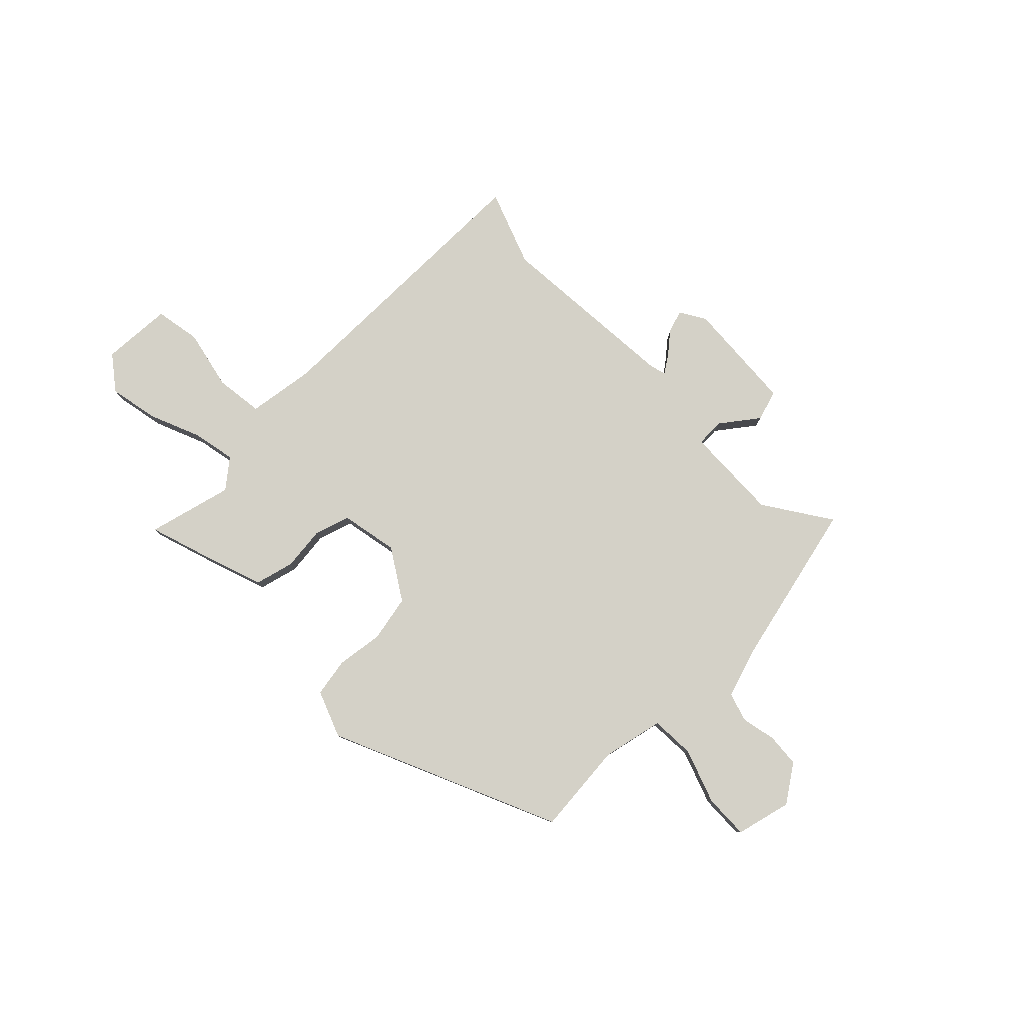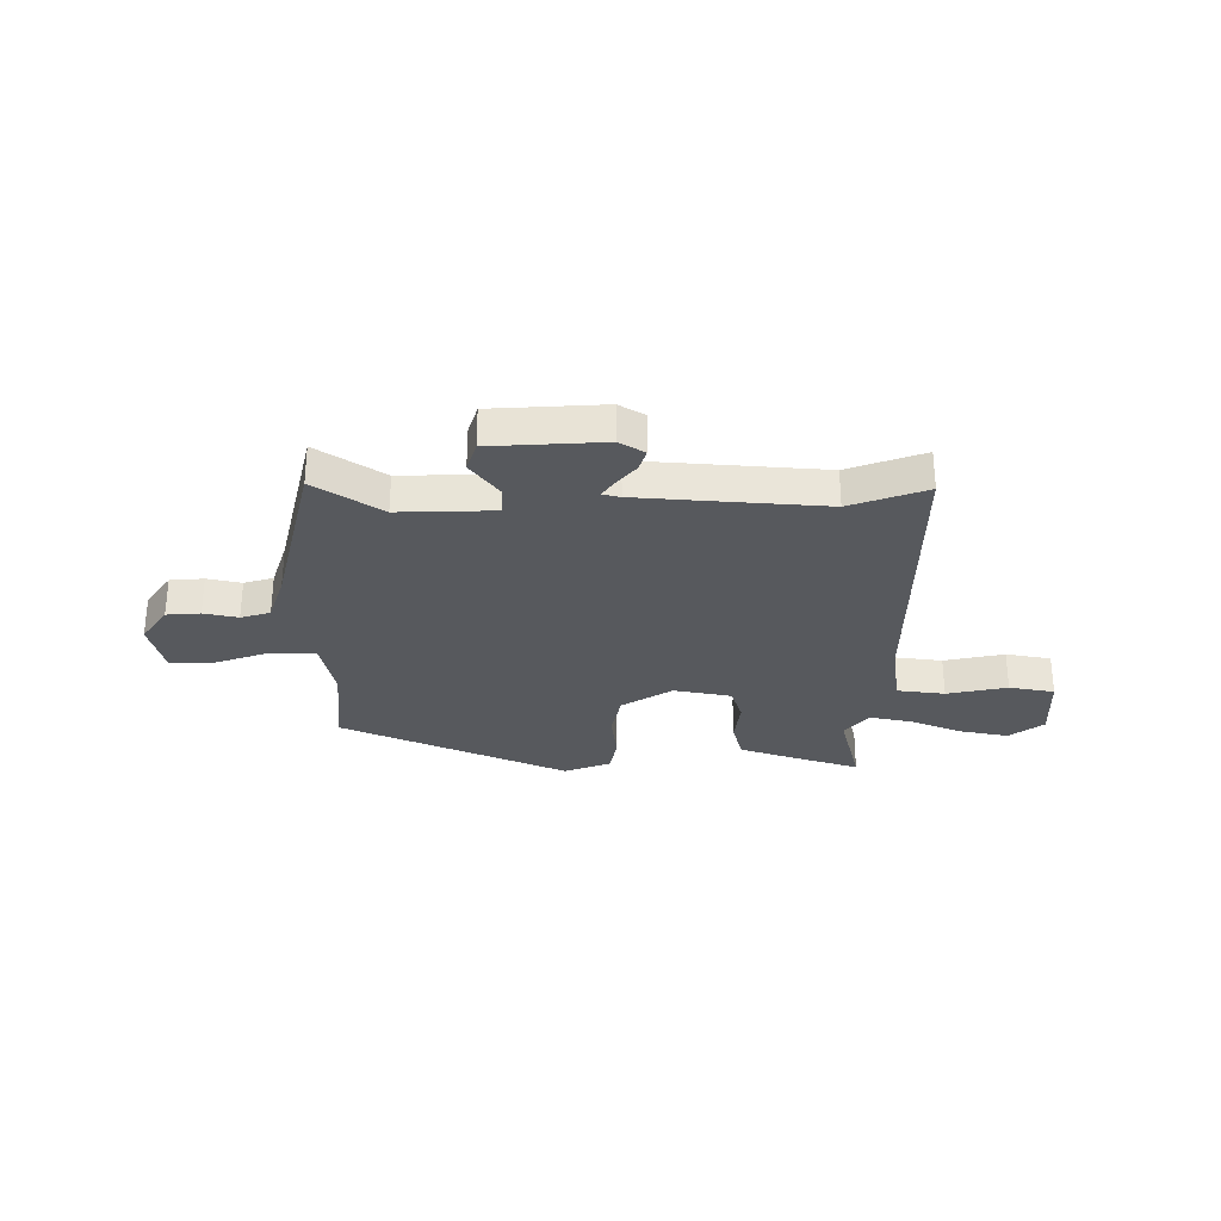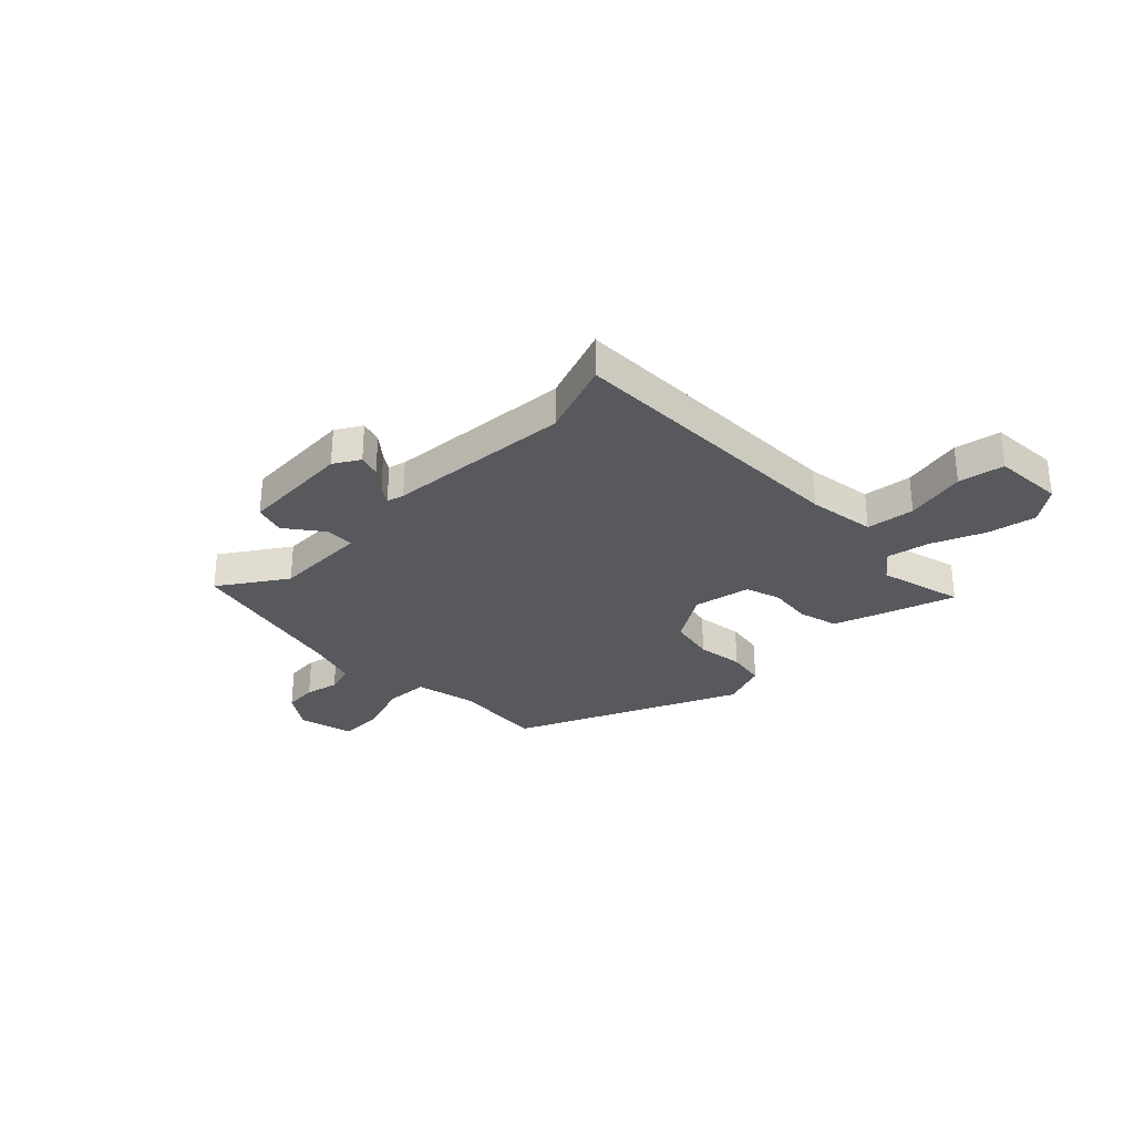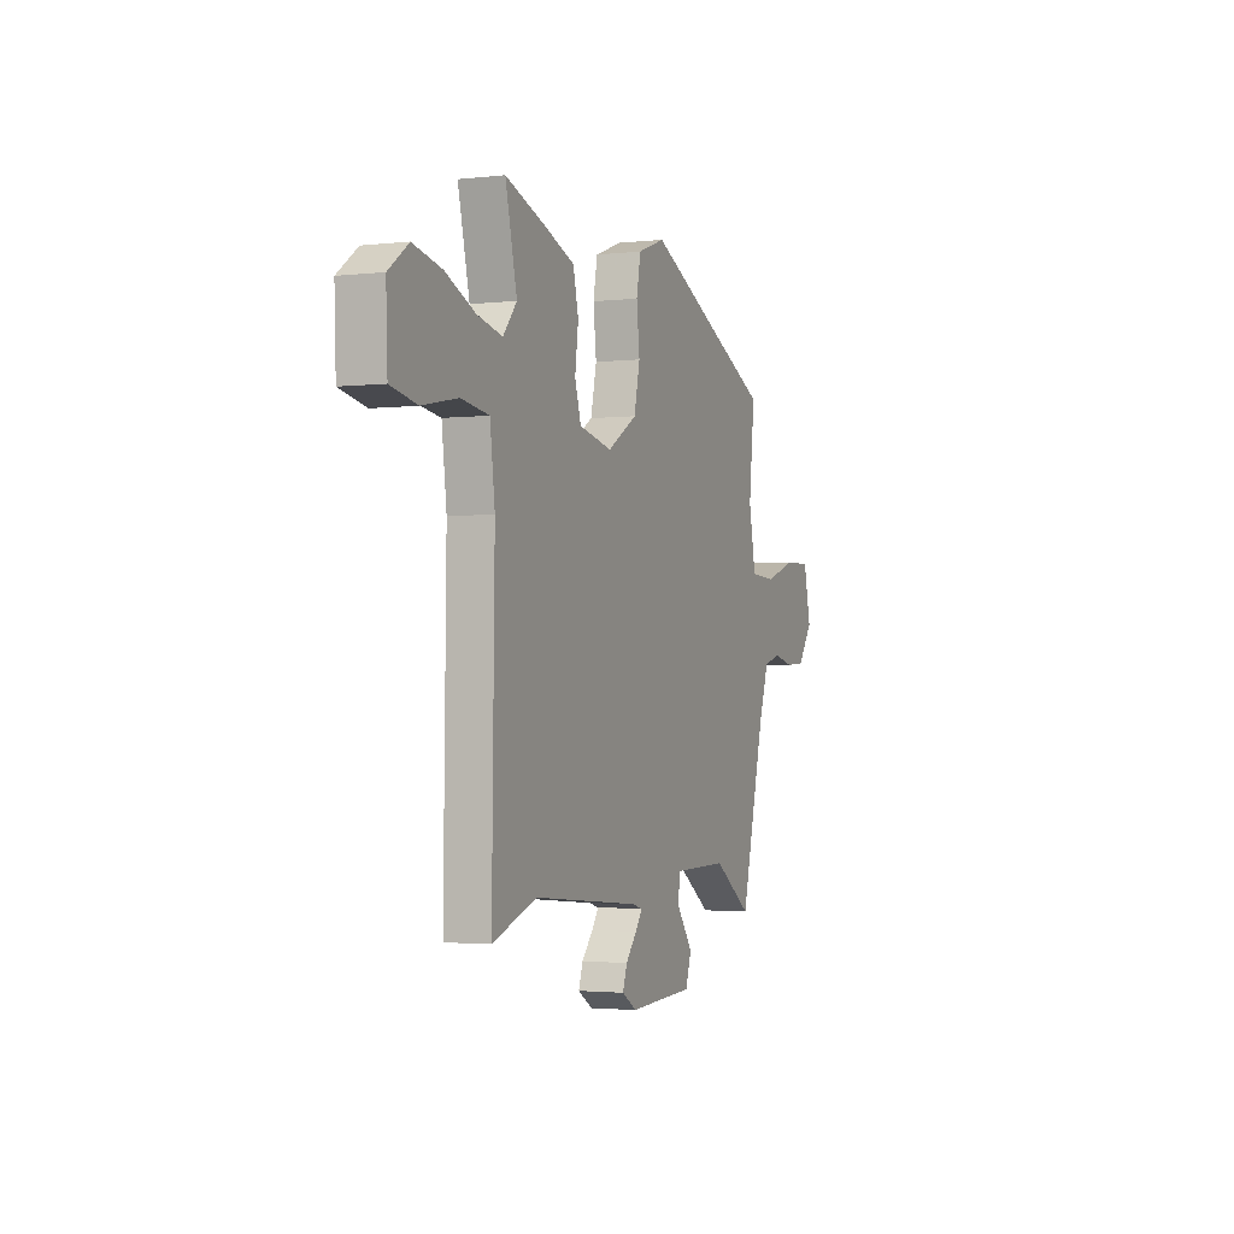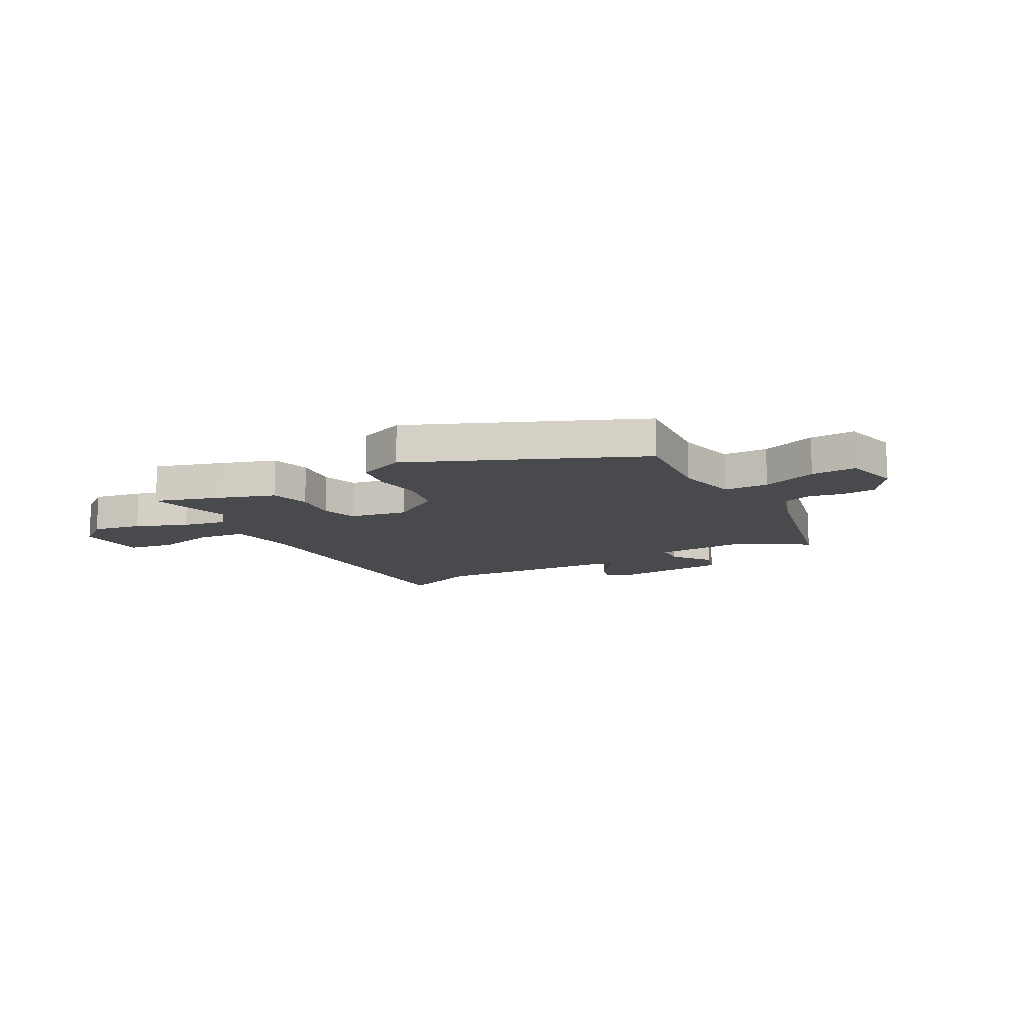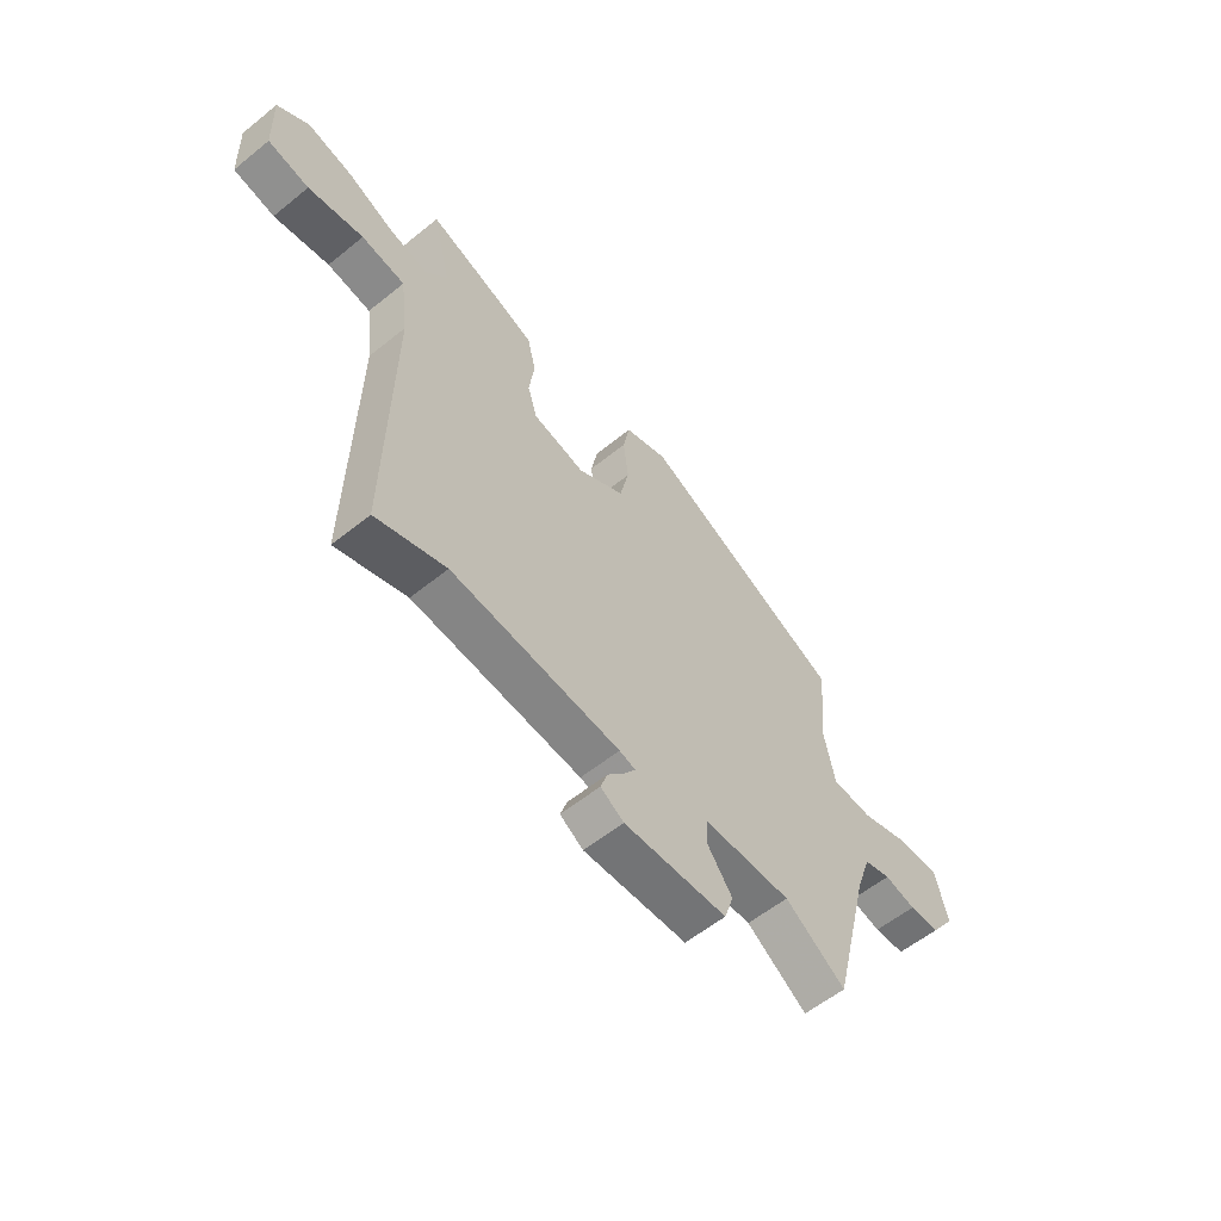
<metadata>
{"format":"obj","ext":"obj","renderer":"f3d","projection":"perspective","resolution":1024,"background":"white","views":[{"elev":79.8,"azim":46.5,"up":"+Y"},{"elev":-29.7,"azim":-179.4,"up":"+Y"},{"elev":-29.8,"azim":-134.4,"up":"+Y"},{"elev":-2.2,"azim":-67.9,"up":"+Z"},{"elev":-13.0,"azim":30.3,"up":"+Y"},{"elev":-58.1,"azim":-50.1,"up":"+Z"}]}
</metadata>
<code>
v 0.455 0.07 -0.54
v 0.33 0.07 -0.454
v 0.148 0.07 -0.457
v 0.145 0.07 -0.511
v 0.197 0.07 -0.583
v 0.178 0.07 -0.641
v -0.036 0.07 -0.651
v -0.084 0.07 -0.621
v -0.07 0.07 -0.579
v -0.033 0.07 -0.536
v -0.011 0.07 -0.504
v -0.044 0.07 -0.495
v -0.395 0.07 -0.463
v -0.54 0.07 -0.514
v -0.532 0.07 0.045
v -0.548 0.07 0.173
v -0.639 0.07 0.186
v -0.754 0.07 0.163
v -0.84 0.07 0.18
v -0.845 0.07 0.314
v -0.78 0.07 0.362
v -0.687 0.07 0.342
v -0.59 0.07 0.3
v -0.508 0.07 0.282
v -0.463 0.07 0.336
v -0.501 0.07 0.498
v -0.375 0.07 0.455
v -0.271 0.07 0.417
v -0.253 0.07 0.342
v -0.264 0.07 0.258
v -0.244 0.07 0.191
v -0.135 0.07 0.168
v -0.038 0.07 0.227
v -0.019 0.07 0.314
v -0.029 0.07 0.404
v -0.015 0.07 0.477
v 0.075 0.07 0.51
v 0.501 0.07 0.313
v 0.482 0.07 0.137
v 0.505 0.07 0.02
v 0.589 0.07 0.015
v 0.693 0.07 0.05
v 0.778 0.07 0.051
v 0.802 0.07 -0.055
v 0.752 0.07 -0.125
v 0.688 0.07 -0.129
v 0.623 0.07 -0.114
v 0.567 0.07 -0.13
v 0.535 0.07 -0.224
v 0.455 0 -0.54
v 0.33 0 -0.454
v 0.148 0 -0.457
v 0.145 0 -0.511
v 0.197 0 -0.583
v 0.178 0 -0.641
v -0.036 0 -0.651
v -0.084 0 -0.621
v -0.07 0 -0.579
v -0.033 0 -0.536
v -0.011 0 -0.504
v -0.044 0 -0.495
v -0.395 0 -0.463
v -0.54 0 -0.514
v -0.532 0 0.045
v -0.548 0 0.173
v -0.639 0 0.186
v -0.754 0 0.163
v -0.84 0 0.18
v -0.845 0 0.314
v -0.78 0 0.362
v -0.687 0 0.342
v -0.59 0 0.3
v -0.508 0 0.282
v -0.463 0 0.336
v -0.501 0 0.498
v -0.375 0 0.455
v -0.271 0 0.417
v -0.253 0 0.342
v -0.264 0 0.258
v -0.244 0 0.191
v -0.135 0 0.168
v -0.038 0 0.227
v -0.019 0 0.314
v -0.029 0 0.404
v -0.015 0 0.477
v 0.075 0 0.51
v 0.501 0 0.313
v 0.482 0 0.137
v 0.505 0 0.02
v 0.589 0 0.015
v 0.693 0 0.05
v 0.778 0 0.051
v 0.802 0 -0.055
v 0.752 0 -0.125
v 0.688 0 -0.129
v 0.623 0 -0.114
v 0.567 0 -0.13
v 0.535 0 -0.224
f 45 46 47
f 44 45 47
f 43 44 47
f 42 43 47
f 41 42 47
f 40 41 47 48
f 37 38 39
f 36 37 39
f 35 36 39
f 34 35 39
f 33 34 39 40
f 40 48 49
f 33 40 49
f 32 33 49
f 28 29 30
f 27 28 30
f 26 27 30
f 25 26 30
f 24 25 30 31
f 23 24 31
f 21 22 23
f 20 21 23
f 19 20 23
f 18 19 23
f 17 18 23
f 16 17 23 31
f 31 32 49
f 16 31 49
f 15 16 49
f 8 9 10
f 7 8 10
f 6 7 10
f 5 6 10
f 4 5 10
f 3 4 10 11
f 49 1 2
f 49 2 3
f 3 11 12
f 49 3 12
f 15 49 12
f 13 14 15
f 12 13 15
f 96 95 94
f 96 94 93
f 96 93 92
f 96 92 91
f 96 91 90
f 97 96 90 89
f 88 87 86
f 88 86 85
f 88 85 84
f 88 84 83
f 89 88 83 82
f 98 97 89
f 98 89 82
f 98 82 81
f 79 78 77
f 79 77 76
f 79 76 75
f 79 75 74
f 80 79 74 73
f 80 73 72
f 72 71 70
f 72 70 69
f 72 69 68
f 72 68 67
f 72 67 66
f 80 72 66 65
f 98 81 80
f 98 80 65
f 98 65 64
f 59 58 57
f 59 57 56
f 59 56 55
f 59 55 54
f 59 54 53
f 60 59 53 52
f 51 50 98
f 52 51 98
f 61 60 52
f 61 52 98
f 61 98 64
f 64 63 62
f 64 62 61
f 1 50 51 2
f 2 51 52 3
f 3 52 53 4
f 4 53 54 5
f 5 54 55 6
f 6 55 56 7
f 7 56 57 8
f 8 57 58 9
f 9 58 59 10
f 10 59 60 11
f 11 60 61 12
f 12 61 62 13
f 13 62 63 14
f 14 63 64 15
f 15 64 65 16
f 16 65 66 17
f 17 66 67 18
f 18 67 68 19
f 19 68 69 20
f 20 69 70 21
f 21 70 71 22
f 22 71 72 23
f 23 72 73 24
f 24 73 74 25
f 25 74 75 26
f 26 75 76 27
f 27 76 77 28
f 28 77 78 29
f 29 78 79 30
f 30 79 80 31
f 31 80 81 32
f 32 81 82 33
f 33 82 83 34
f 34 83 84 35
f 35 84 85 36
f 36 85 86 37
f 37 86 87 38
f 38 87 88 39
f 39 88 89 40
f 40 89 90 41
f 41 90 91 42
f 42 91 92 43
f 43 92 93 44
f 44 93 94 45
f 45 94 95 46
f 46 95 96 47
f 47 96 97 48
f 48 97 98 49
f 49 98 50 1

</code>
